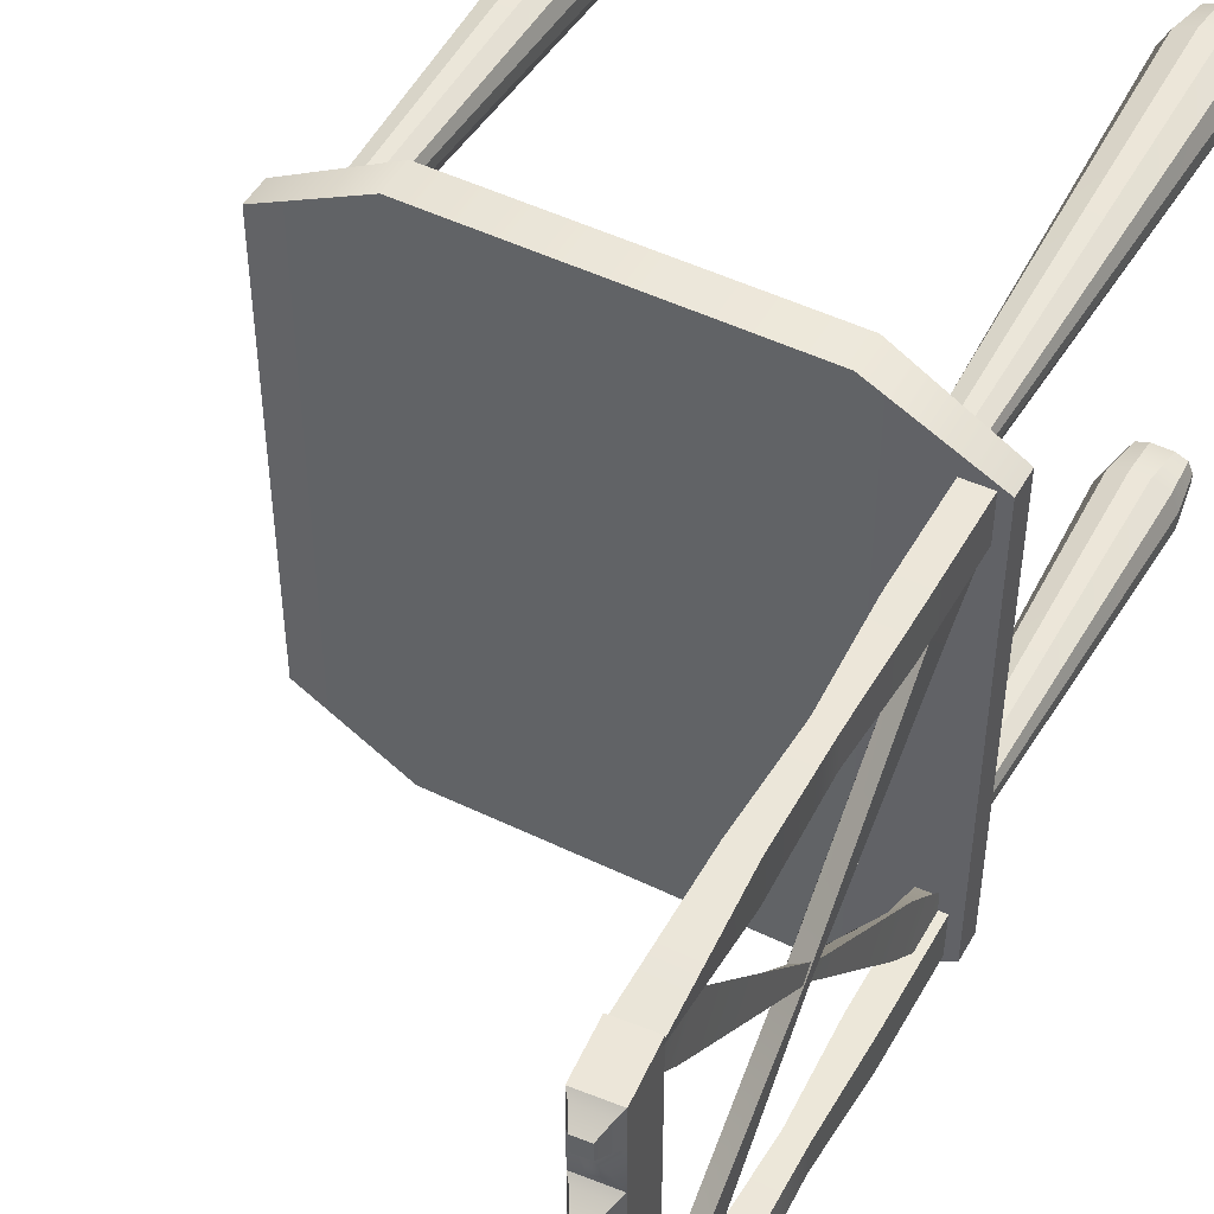
<metadata>
{"format":"obj","ext":"obj","renderer":"f3d","projection":"perspective","resolution":1024,"background":"white","views":[{"elev":48.8,"azim":-151.7,"up":"+Z"}]}
</metadata>
<code>
g default
v -0.9491 2.11 0.9674
v -1.092 2.11 0.9674
v -0.8994 0.05188 1.04
v -1.148 0.05226 1.04
v -0.8994 0.05188 0.7914
v -1.148 0.05226 0.7914
v -0.9491 2.11 0.8596
v -1.092 2.11 0.8596
v -0.8575 0.05181 0.8742
v -0.9413 2.11 0.8955
v -1.098 2.11 0.8955
v -1.183 0.05231 0.8742
v -0.8575 0.05181 0.957
v -0.9413 2.11 0.9315
v -1.098 2.11 0.9315
v -1.183 0.05231 0.957
v -1.065 0.05213 1.076
v -1.065 0.05213 0.957
v -1.065 0.05213 0.8742
v -1.065 0.05213 0.7481
v -1.043 2.11 0.8408
v -1.043 2.11 0.8955
v -1.043 2.11 0.9315
v -1.043 2.11 0.9829
v -0.9822 0.052 1.076
v -0.9822 0.052 0.957
v -0.9822 0.052 0.8742
v -0.9822 0.052 0.7481
v -0.998 2.11 0.8408
v -0.998 2.11 0.8955
v -0.998 2.11 0.9315
v -0.998 2.11 0.9829
v -0.8994 0.05188 0.8742
v -1.148 0.05226 0.8742
v -1.065 0.05213 0.8742
v -0.8994 0.05188 0.957
v -0.9791 2.11 0.957
v -1.148 0.05226 0.957
v -1.065 0.05213 0.957
v -0.9822 0.052 0.957
v -1.065 0.05213 1.04
v -0.9822 0.052 0.8742
v -1.065 0.05213 0.7914
v -1.062 2.11 0.957
v -0.9822 0.052 1.04
v -0.9822 0.052 0.7914
v -0.9206 -0.1671 0.9921
v -0.9755 -0.167 1.015
v -0.9755 -0.167 0.9402
v -0.8929 -0.1672 0.9402
v -0.9755 -0.167 0.8883
v -0.8929 -0.1672 0.8883
v -0.9755 -0.167 0.8092
v -0.9206 -0.1671 0.8363
v -1.072 -0.1669 1.015
v -1.127 -0.1668 0.9921
v -1.151 -0.1668 0.9402
v -1.072 -0.1669 0.9402
v -1.072 -0.1669 0.8883
v -1.151 -0.1668 0.8883
v -1.072 -0.1669 0.8092
v -1.127 -0.1668 0.8363
v -1.251 4.135 0.9705
v -1.084 4.148 0.9705
v -1.269 4.369 0.9705
v -1.103 4.382 0.9705
v -1.269 4.369 -1.135
v -1.103 4.382 -1.135
v -1.251 4.135 -1.135
v -1.084 4.148 -1.135
v -1.103 4.382 -0.9433
v -1.269 4.369 -0.9433
v -1.251 4.135 -0.9433
v -1.084 4.148 -0.9433
v -1.103 4.382 -0.752
v -1.269 4.369 -0.752
v -1.251 4.135 -0.752
v -1.084 4.148 -0.752
v -1.103 4.382 -0.5606
v -1.269 4.369 -0.5606
v -1.251 4.135 -0.5606
v -1.084 4.148 -0.5606
v -1.103 4.382 -0.3692
v -1.269 4.369 -0.3692
v -1.251 4.135 -0.3692
v -1.084 4.148 -0.3692
v -1.103 4.382 -0.1778
v -1.269 4.369 -0.1778
v -1.251 4.135 -0.1778
v -1.084 4.148 -0.1778
v -1.103 4.382 0.01359
v -1.269 4.369 0.01359
v -1.251 4.135 0.01359
v -1.084 4.148 0.01359
v -1.103 4.382 0.205
v -1.269 4.369 0.205
v -1.251 4.135 0.205
v -1.084 4.148 0.205
v -1.103 4.382 0.3964
v -1.269 4.369 0.3964
v -1.251 4.135 0.3964
v -1.084 4.148 0.3964
v -1.103 4.382 0.5877
v -1.269 4.369 0.5877
v -1.251 4.135 0.5877
v -1.084 4.148 0.5877
v -1.103 4.382 0.7791
v -1.269 4.369 0.7791
v -1.251 4.135 0.7791
v -1.084 4.148 0.7791
v -1.103 4.382 -0.9433
v -1.269 4.369 -0.9433
v -1.251 4.135 -0.9433
v -1.084 4.148 -0.9433
v -1.103 4.382 -0.752
v -1.269 4.369 -0.752
v -1.251 4.135 -0.752
v -1.084 4.148 -0.752
v -1.103 4.382 -0.5606
v -1.269 4.369 -0.5606
v -1.251 4.135 -0.5606
v -1.084 4.148 -0.5606
v -1.103 4.382 -0.3692
v -1.269 4.369 -0.3692
v -1.251 4.135 -0.3692
v -1.084 4.148 -0.3692
v -1.103 4.382 -0.1778
v -1.269 4.369 -0.1778
v -1.251 4.135 -0.1778
v -1.084 4.148 -0.1778
v -1.103 4.382 0.01359
v -1.269 4.369 0.01359
v -1.251 4.135 0.01359
v -1.084 4.148 0.01359
v -1.103 4.382 0.205
v -1.269 4.369 0.205
v -1.251 4.135 0.205
v -1.084 4.148 0.205
v -1.103 4.382 0.3964
v -1.269 4.369 0.3964
v -1.251 4.135 0.3964
v -1.084 4.148 0.3964
v -1.103 4.382 0.5877
v -1.269 4.369 0.5877
v -1.251 4.135 0.5877
v -1.084 4.148 0.5877
v -1.103 4.382 0.7791
v -1.269 4.369 0.7791
v -1.251 4.135 0.7791
v -1.084 4.148 0.7791
v -1.252 4.398 0.9482
v -1.124 4.408 0.9482
v -1.124 4.408 0.8015
v -1.252 4.398 0.8015
v -1.124 4.408 -0.9657
v -1.252 4.398 -0.9657
v -1.124 4.408 -1.112
v -1.252 4.398 -1.112
v -1.124 4.408 -0.5829
v -1.252 4.398 -0.5829
v -1.124 4.408 -0.7296
v -1.252 4.398 -0.7296
v -1.124 4.408 -0.2001
v -1.252 4.398 -0.2001
v -1.124 4.408 -0.3469
v -1.252 4.398 -0.3469
v -1.124 4.408 0.1826
v -1.252 4.398 0.1826
v -1.124 4.408 0.03592
v -1.252 4.398 0.03592
v -1.124 4.408 0.5654
v -1.252 4.398 0.5654
v -1.124 4.408 0.4187
v -1.252 4.398 0.4187
v -1.228 4.466 0.914
v -1.16 4.472 0.914
v -1.16 4.472 0.8356
v -1.228 4.466 0.8356
v -1.16 4.472 -0.9998
v -1.228 4.466 -0.9998
v -1.16 4.472 -1.078
v -1.228 4.466 -1.078
v -1.16 4.472 -0.6171
v -1.228 4.466 -0.6171
v -1.16 4.472 -0.6955
v -1.228 4.466 -0.6955
v -1.16 4.472 -0.2343
v -1.228 4.466 -0.2343
v -1.16 4.472 -0.3127
v -1.228 4.466 -0.3127
v -1.16 4.472 0.1485
v -1.228 4.466 0.1485
v -1.16 4.472 0.07008
v -1.228 4.466 0.07008
v -1.16 4.472 0.5313
v -1.228 4.466 0.5313
v -1.16 4.472 0.4529
v -1.228 4.466 0.4529
v -1.166 4.403 -0.8221
v -1.21 4.399 -0.8221
v -1.166 4.403 -0.8732
v -1.21 4.399 -0.8732
v -1.166 4.403 -0.4394
v -1.21 4.399 -0.4394
v -1.166 4.403 -0.4904
v -1.21 4.399 -0.4904
v -1.166 4.403 -0.05658
v -1.21 4.399 -0.05658
v -1.166 4.403 -0.1076
v -1.21 4.399 -0.1076
v -1.166 4.403 0.3262
v -1.21 4.399 0.3262
v -1.166 4.403 0.2752
v -1.21 4.399 0.2752
v -1.166 4.403 0.709
v -1.21 4.399 0.709
v -1.166 4.403 0.6579
v -1.21 4.399 0.6579
v -0.782 1.958 1.302
v 0.7433 1.958 1.302
v -0.782 2.124 1.302
v 0.7433 2.124 1.302
v -0.782 2.124 -1.454
v 0.7433 2.124 -1.454
v -0.782 1.958 -1.454
v 0.7433 1.958 -1.454
v 1.247 1.975 -1.178
v 1.247 1.975 1.026
v 1.247 2.108 -1.178
v 1.247 2.108 1.026
v -1.285 1.975 -1.178
v -1.285 1.975 1.026
v -1.285 2.108 1.026
v -1.285 2.108 -1.178
v -1.198 4.025 0.9131
v -1.204 4.159 0.7676
v -1.196 2.044 -0.9181
v -1.203 2.178 -1.064
v -1.109 2.046 -0.9202
v -1.115 2.18 -1.066
v -1.11 4.027 0.911
v -1.117 4.161 0.7655
v -1.187 2.321 -0.6602
v -1.121 2.355 -0.7222
v -1.123 2.401 -0.7721
v -1.194 2.457 -0.8074
v -1.188 3.802 0.724
v -1.121 3.865 0.6813
v -1.124 3.919 0.6224
v -1.195 3.954 0.5596
v -1.19 3.056 -0.07345
v -1.122 3.08 -0.1008
v -1.122 3.078 -0.09885
v -1.192 3.1 -0.1211
v -1.233 2.099 1.029
v -1.111 2.099 1.029
v -1.233 2.611 1.029
v -1.111 2.611 1.029
v -1.233 2.611 0.805
v -1.111 2.611 0.805
v -1.233 2.099 0.805
v -1.111 2.099 0.805
v -1.219 3.072 1.003
v -1.126 3.072 1.003
v -1.126 3.072 0.8311
v -1.219 3.072 0.8311
v -1.231 3.565 1.025
v -1.113 3.565 1.025
v -1.113 3.565 0.8083
v -1.231 3.565 0.8083
v -1.254 4.196 0.9505
v -1.091 4.196 0.9505
v -1.154 4.175 0.7676
v -1.191 4.175 0.7676
v 1.073 2.11 -1.043
v 0.9302 2.11 -1.043
v 1.123 0.05188 -0.9704
v 0.8742 0.05226 -0.9704
v 1.123 0.05188 -1.219
v 0.8742 0.05226 -1.219
v 1.073 2.11 -1.151
v 0.9302 2.11 -1.151
v 1.164 0.05181 -1.136
v 1.081 2.11 -1.115
v 0.9235 2.11 -1.115
v 0.8388 0.05231 -1.136
v 1.164 0.05181 -1.053
v 1.081 2.11 -1.079
v 0.9235 2.11 -1.079
v 0.8388 0.05231 -1.053
v 0.957 0.05213 -0.9346
v 0.957 0.05213 -1.053
v 0.957 0.05213 -1.136
v 0.957 0.05213 -1.262
v 0.9791 2.11 -1.169
v 0.9791 2.11 -1.115
v 0.9791 2.11 -1.079
v 0.9791 2.11 -1.027
v 1.04 0.052 -0.9346
v 1.04 0.052 -1.053
v 1.04 0.052 -1.136
v 1.04 0.052 -1.262
v 1.024 2.11 -1.169
v 1.024 2.11 -1.115
v 1.024 2.11 -1.079
v 1.024 2.11 -1.027
v 1.123 0.05188 -1.136
v 0.8742 0.05226 -1.136
v 0.957 0.05213 -1.136
v 1.123 0.05188 -1.053
v 1.043 2.11 -1.053
v 0.8742 0.05226 -1.053
v 0.957 0.05213 -1.053
v 1.04 0.052 -1.053
v 0.957 0.05213 -0.9704
v 1.04 0.052 -1.136
v 0.957 0.05213 -1.219
v 0.9602 2.11 -1.053
v 1.04 0.052 -0.9704
v 1.04 0.052 -1.219
v 1.101 -0.1671 -1.018
v 1.047 -0.167 -0.9957
v 1.047 -0.167 -1.07
v 1.129 -0.1672 -1.07
v 1.047 -0.167 -1.122
v 1.129 -0.1672 -1.122
v 1.047 -0.167 -1.201
v 1.101 -0.1671 -1.174
v 0.9496 -0.1669 -0.9957
v 0.8947 -0.1668 -1.018
v 0.8712 -0.1668 -1.07
v 0.9496 -0.1669 -1.07
v 0.9496 -0.1669 -1.122
v 0.8712 -0.1668 -1.122
v 0.9496 -0.1669 -1.201
v 0.8947 -0.1668 -1.174
v 1.073 2.11 0.9674
v 0.9302 2.11 0.9674
v 1.123 0.05188 1.04
v 0.8742 0.05226 1.04
v 1.123 0.05188 0.7914
v 0.8742 0.05226 0.7914
v 1.073 2.11 0.8596
v 0.9302 2.11 0.8596
v 1.164 0.05181 0.8742
v 1.081 2.11 0.8955
v 0.9235 2.11 0.8955
v 0.8388 0.05231 0.8742
v 1.164 0.05181 0.957
v 1.081 2.11 0.9315
v 0.9235 2.11 0.9315
v 0.8388 0.05231 0.957
v 0.957 0.05213 1.076
v 0.957 0.05213 0.957
v 0.957 0.05213 0.8742
v 0.957 0.05213 0.7481
v 0.9791 2.11 0.8408
v 0.9791 2.11 0.8955
v 0.9791 2.11 0.9315
v 0.9791 2.11 0.9829
v 1.04 0.052 1.076
v 1.04 0.052 0.957
v 1.04 0.052 0.8742
v 1.04 0.052 0.7481
v 1.024 2.11 0.8408
v 1.024 2.11 0.8955
v 1.024 2.11 0.9315
v 1.024 2.11 0.9829
v 1.123 0.05188 0.8742
v 0.8742 0.05226 0.8742
v 0.957 0.05213 0.8742
v 1.123 0.05188 0.957
v 1.043 2.11 0.957
v 0.8742 0.05226 0.957
v 0.957 0.05213 0.957
v 1.04 0.052 0.957
v 0.957 0.05213 1.04
v 1.04 0.052 0.8742
v 0.957 0.05213 0.7914
v 0.9602 2.11 0.957
v 1.04 0.052 1.04
v 1.04 0.052 0.7914
v 1.101 -0.1671 0.9921
v 1.047 -0.167 1.015
v 1.047 -0.167 0.9402
v 1.129 -0.1672 0.9402
v 1.047 -0.167 0.8883
v 1.129 -0.1672 0.8883
v 1.047 -0.167 0.8092
v 1.101 -0.1671 0.8363
v 0.9496 -0.1669 1.015
v 0.8947 -0.1668 0.9921
v 0.8712 -0.1668 0.9402
v 0.9496 -0.1669 0.9402
v 0.9496 -0.1669 0.8883
v 0.8712 -0.1668 0.8883
v 0.9496 -0.1669 0.8092
v 0.8947 -0.1668 0.8363
v -0.9505 2.11 -1.043
v -1.093 2.11 -1.043
v -0.9008 0.05188 -0.9704
v -1.149 0.05226 -0.9704
v -0.9008 0.05188 -1.219
v -1.149 0.05226 -1.219
v -0.9505 2.11 -1.151
v -1.093 2.11 -1.151
v -0.8589 0.05181 -1.136
v -0.9426 2.11 -1.115
v -1.1 2.11 -1.115
v -1.185 0.05231 -1.136
v -0.8589 0.05181 -1.053
v -0.9426 2.11 -1.079
v -1.1 2.11 -1.079
v -1.185 0.05231 -1.053
v -1.066 0.05213 -0.9346
v -1.066 0.05213 -1.053
v -1.066 0.05213 -1.136
v -1.066 0.05213 -1.262
v -1.044 2.11 -1.169
v -1.044 2.11 -1.115
v -1.044 2.11 -1.079
v -1.044 2.11 -1.027
v -0.9836 0.052 -0.9346
v -0.9836 0.052 -1.053
v -0.9836 0.052 -1.136
v -0.9836 0.052 -1.262
v -0.9993 2.11 -1.169
v -0.9993 2.11 -1.115
v -0.9993 2.11 -1.079
v -0.9993 2.11 -1.027
v -0.9008 0.05188 -1.136
v -1.149 0.05226 -1.136
v -1.066 0.05213 -1.136
v -0.9008 0.05188 -1.053
v -0.9804 2.11 -1.053
v -1.149 0.05226 -1.053
v -1.066 0.05213 -1.053
v -0.9836 0.052 -1.053
v -1.066 0.05213 -0.9704
v -0.9836 0.052 -1.136
v -1.066 0.05213 -1.219
v -1.063 2.11 -1.053
v -0.9836 0.052 -0.9704
v -0.9836 0.052 -1.219
v -0.922 -0.1671 -1.018
v -0.9769 -0.167 -0.9957
v -0.9769 -0.167 -1.07
v -0.8942 -0.1672 -1.07
v -0.9769 -0.167 -1.122
v -0.8942 -0.1672 -1.122
v -0.9769 -0.167 -1.201
v -0.922 -0.1671 -1.174
v -1.074 -0.1669 -0.9957
v -1.129 -0.1668 -1.018
v -1.152 -0.1668 -1.07
v -1.074 -0.1669 -1.07
v -1.074 -0.1669 -1.122
v -1.152 -0.1668 -1.122
v -1.074 -0.1669 -1.201
v -1.129 -0.1668 -1.174
v -1.106 2.099 -1.174
v -1.233 2.099 -1.175
v -1.106 2.611 -1.174
v -1.233 2.611 -1.175
v -1.108 2.611 -0.9505
v -1.235 2.611 -0.9517
v -1.108 2.099 -0.9505
v -1.235 2.099 -0.9517
v -1.121 3.072 -1.148
v -1.218 3.072 -1.149
v -1.22 3.072 -0.9776
v -1.123 3.072 -0.9767
v -1.108 3.565 -1.171
v -1.231 3.565 -1.172
v -1.233 3.565 -0.955
v -1.11 3.565 -0.9538
v -1.086 4.196 -1.096
v -1.254 4.196 -1.097
v -1.191 4.175 -0.9139
v -1.153 4.175 -0.9135
v -1.203 2.045 0.7671
v -1.21 2.18 0.9124
v -1.202 4.023 -1.067
v -1.208 4.158 -0.9222
v -1.103 4.025 -1.065
v -1.11 4.16 -0.9198
v -1.105 2.047 0.7696
v -1.111 2.182 0.9148
v -1.191 3.745 -0.8103
v -1.116 3.804 -0.7716
v -1.119 3.85 -0.7217
v -1.198 3.881 -0.6634
v -1.192 2.251 0.5593
v -1.117 2.289 0.6256
v -1.12 2.343 0.6844
v -1.199 2.403 0.7234
v -1.194 3.103 -0.1229
v -1.118 3.129 -0.09712
v -1.118 3.127 -0.09903
v -1.196 3.147 -0.07531
g pCube6
f 1 32 25 3
f 47 48 49 50
f 5 28 29 7
f 14 31 32 1
f 2 15 16 4
f 14 1 3 13
f 7 10 9 5
f 7 29 30 10
f 12 11 8 6
f 52 51 53 54
f 10 14 13 9
f 10 30 31 14
f 16 15 11 12
f 50 49 51 52
f 55 56 57 58
f 59 58 57 60
f 61 59 60 62
f 21 20 6 8
f 22 21 8 11
f 23 22 11 15
f 24 23 15 2
f 17 24 2 4
f 48 55 58 49
f 51 49 58 59
f 53 51 59 61
f 29 28 20 21
f 30 29 21 22
f 31 30 22 23
f 32 31 23 24
f 25 32 24 17
f 12 19 35 34
f 16 18 39 38
f 18 26 40 39
f 17 18 39 41
f 19 27 42 35
f 18 19 35 39
f 19 20 43 35
f 26 13 36 40
f 25 26 40 45
f 27 9 33 42
f 26 27 42 40
f 27 28 46 42
f 31 23 44 37
f 3 25 48 47
f 25 26 49 48
f 26 13 50 49
f 13 3 47 50
f 9 27 51 52
f 27 28 53 51
f 28 5 54 53
f 5 9 52 54
f 13 26 49 50
f 26 27 51 49
f 27 9 52 51
f 9 13 50 52
f 17 4 56 55
f 4 16 57 56
f 16 18 58 57
f 18 17 55 58
f 19 18 58 59
f 18 16 57 58
f 16 12 60 57
f 12 19 59 60
f 20 19 59 61
f 19 12 60 59
f 12 6 62 60
f 6 20 61 62
f 25 17 55 48
f 17 18 58 55
f 18 26 49 58
f 26 25 48 49
f 27 26 49 51
f 26 18 58 49
f 18 19 59 58
f 19 27 51 59
f 28 27 51 53
f 27 19 59 51
f 19 20 61 59
f 20 28 53 61
f 63 64 66 65
f 175 176 177 178
f 67 68 70 69
f 109 110 64 63
f 64 110 107 66
f 109 63 65 108
f 180 179 181 182
f 69 73 72 67
f 69 70 74 73
f 71 74 70 68
f 200 199 201 202
f 73 77 76 72
f 73 74 78 77
f 75 78 74 71
f 184 183 185 186
f 77 81 80 76
f 77 78 82 81
f 79 82 78 75
f 204 203 205 206
f 81 85 84 80
f 81 82 86 85
f 83 86 82 79
f 188 187 189 190
f 85 89 88 84
f 85 86 90 89
f 87 90 86 83
f 208 207 209 210
f 89 93 92 88
f 89 90 94 93
f 91 94 90 87
f 192 191 193 194
f 93 97 96 92
f 93 94 98 97
f 95 98 94 91
f 212 211 213 214
f 97 101 100 96
f 97 98 102 101
f 99 102 98 95
f 196 195 197 198
f 101 105 104 100
f 101 102 106 105
f 103 106 102 99
f 216 215 217 218
f 105 109 108 104
f 105 106 110 109
f 107 110 106 103
f 71 72 112 111
f 72 73 113 112
f 73 74 114 113
f 74 71 111 114
f 75 76 116 115
f 76 77 117 116
f 77 78 118 117
f 78 75 115 118
f 79 80 120 119
f 80 81 121 120
f 81 82 122 121
f 82 79 119 122
f 83 84 124 123
f 84 85 125 124
f 85 86 126 125
f 86 83 123 126
f 87 88 128 127
f 88 89 129 128
f 89 90 130 129
f 90 87 127 130
f 91 92 132 131
f 92 93 133 132
f 93 94 134 133
f 94 91 131 134
f 95 96 136 135
f 96 97 137 136
f 97 98 138 137
f 98 95 135 138
f 99 100 140 139
f 100 101 141 140
f 101 102 142 141
f 102 99 139 142
f 103 104 144 143
f 104 105 145 144
f 105 106 146 145
f 106 103 143 146
f 107 108 148 147
f 108 109 149 148
f 109 110 150 149
f 110 107 147 150
f 65 66 152 151
f 66 107 153 152
f 107 108 154 153
f 108 65 151 154
f 72 71 155 156
f 71 68 157 155
f 68 67 158 157
f 67 72 156 158
f 80 79 159 160
f 79 75 161 159
f 75 76 162 161
f 76 80 160 162
f 88 87 163 164
f 87 83 165 163
f 83 84 166 165
f 84 88 164 166
f 96 95 167 168
f 95 91 169 167
f 91 92 170 169
f 92 96 168 170
f 104 103 171 172
f 103 99 173 171
f 99 100 174 173
f 100 104 172 174
f 151 152 176 175
f 152 153 177 176
f 153 154 178 177
f 154 151 175 178
f 156 155 179 180
f 155 157 181 179
f 157 158 182 181
f 158 156 180 182
f 160 159 183 184
f 159 161 185 183
f 161 162 186 185
f 162 160 184 186
f 164 163 187 188
f 163 165 189 187
f 165 166 190 189
f 166 164 188 190
f 168 167 191 192
f 167 169 193 191
f 169 170 194 193
f 170 168 192 194
f 172 171 195 196
f 171 173 197 195
f 173 174 198 197
f 174 172 196 198
f 76 75 199 200
f 75 71 201 199
f 71 72 202 201
f 72 76 200 202
f 84 83 203 204
f 83 79 205 203
f 79 80 206 205
f 80 84 204 206
f 92 91 207 208
f 91 87 209 207
f 87 88 210 209
f 88 92 208 210
f 100 99 211 212
f 99 95 213 211
f 95 96 214 213
f 96 100 212 214
f 108 107 215 216
f 107 103 217 215
f 103 104 218 217
f 104 108 216 218
f 219 220 222 221
f 221 222 224 223
f 223 224 226 225
f 225 226 220 219
f 228 227 229 230
f 231 232 233 234
f 220 226 227 228
f 226 224 229 227
f 224 222 230 229
f 222 220 228 230
f 225 219 232 231
f 219 221 233 232
f 221 223 234 233
f 223 225 231 234
f 235 236 250 247
f 237 238 240 239
f 248 249 242 241
f 241 242 236 235
f 236 242 249 250
f 241 235 247 248
f 244 243 237 239
f 239 240 245 244
f 246 245 240 238
f 243 246 238 237
f 248 247 251 252
f 252 253 249 248
f 250 249 253 254
f 247 250 254 251
f 252 251 243 244
f 244 245 253 252
f 254 253 245 246
f 251 254 246 243
f 255 256 258 257
f 271 272 273 274
f 259 260 262 261
f 261 262 256 255
f 256 262 260 258
f 261 255 257 259
f 257 258 264 263
f 258 260 265 264
f 260 259 266 265
f 259 257 263 266
f 263 264 268 267
f 264 265 269 268
f 265 266 270 269
f 266 263 267 270
f 267 268 272 271
f 268 269 273 272
f 269 270 274 273
f 270 267 271 274
f 275 306 299 277
f 321 322 323 324
f 279 302 303 281
f 288 305 306 275
f 276 289 290 278
f 288 275 277 287
f 281 284 283 279
f 281 303 304 284
f 286 285 282 280
f 326 325 327 328
f 284 288 287 283
f 284 304 305 288
f 290 289 285 286
f 324 323 325 326
f 329 330 331 332
f 333 332 331 334
f 335 333 334 336
f 295 294 280 282
f 296 295 282 285
f 297 296 285 289
f 298 297 289 276
f 291 298 276 278
f 322 329 332 323
f 325 323 332 333
f 327 325 333 335
f 303 302 294 295
f 304 303 295 296
f 305 304 296 297
f 306 305 297 298
f 299 306 298 291
f 286 293 309 308
f 290 292 313 312
f 292 300 314 313
f 291 292 313 315
f 293 301 316 309
f 292 293 309 313
f 293 294 317 309
f 300 287 310 314
f 299 300 314 319
f 301 283 307 316
f 300 301 316 314
f 301 302 320 316
f 305 297 318 311
f 277 299 322 321
f 299 300 323 322
f 300 287 324 323
f 287 277 321 324
f 283 301 325 326
f 301 302 327 325
f 302 279 328 327
f 279 283 326 328
f 287 300 323 324
f 300 301 325 323
f 301 283 326 325
f 283 287 324 326
f 291 278 330 329
f 278 290 331 330
f 290 292 332 331
f 292 291 329 332
f 293 292 332 333
f 292 290 331 332
f 290 286 334 331
f 286 293 333 334
f 294 293 333 335
f 293 286 334 333
f 286 280 336 334
f 280 294 335 336
f 299 291 329 322
f 291 292 332 329
f 292 300 323 332
f 300 299 322 323
f 301 300 323 325
f 300 292 332 323
f 292 293 333 332
f 293 301 325 333
f 302 301 325 327
f 301 293 333 325
f 293 294 335 333
f 294 302 327 335
f 337 368 361 339
f 383 384 385 386
f 341 364 365 343
f 350 367 368 337
f 338 351 352 340
f 350 337 339 349
f 343 346 345 341
f 343 365 366 346
f 348 347 344 342
f 388 387 389 390
f 346 350 349 345
f 346 366 367 350
f 352 351 347 348
f 386 385 387 388
f 391 392 393 394
f 395 394 393 396
f 397 395 396 398
f 357 356 342 344
f 358 357 344 347
f 359 358 347 351
f 360 359 351 338
f 353 360 338 340
f 384 391 394 385
f 387 385 394 395
f 389 387 395 397
f 365 364 356 357
f 366 365 357 358
f 367 366 358 359
f 368 367 359 360
f 361 368 360 353
f 348 355 371 370
f 352 354 375 374
f 354 362 376 375
f 353 354 375 377
f 355 363 378 371
f 354 355 371 375
f 355 356 379 371
f 362 349 372 376
f 361 362 376 381
f 363 345 369 378
f 362 363 378 376
f 363 364 382 378
f 367 359 380 373
f 339 361 384 383
f 361 362 385 384
f 362 349 386 385
f 349 339 383 386
f 345 363 387 388
f 363 364 389 387
f 364 341 390 389
f 341 345 388 390
f 349 362 385 386
f 362 363 387 385
f 363 345 388 387
f 345 349 386 388
f 353 340 392 391
f 340 352 393 392
f 352 354 394 393
f 354 353 391 394
f 355 354 394 395
f 354 352 393 394
f 352 348 396 393
f 348 355 395 396
f 356 355 395 397
f 355 348 396 395
f 348 342 398 396
f 342 356 397 398
f 361 353 391 384
f 353 354 394 391
f 354 362 385 394
f 362 361 384 385
f 363 362 385 387
f 362 354 394 385
f 354 355 395 394
f 355 363 387 395
f 364 363 387 389
f 363 355 395 387
f 355 356 397 395
f 356 364 389 397
f 399 430 423 401
f 445 446 447 448
f 403 426 427 405
f 412 429 430 399
f 400 413 414 402
f 412 399 401 411
f 405 408 407 403
f 405 427 428 408
f 410 409 406 404
f 450 449 451 452
f 408 412 411 407
f 408 428 429 412
f 414 413 409 410
f 448 447 449 450
f 453 454 455 456
f 457 456 455 458
f 459 457 458 460
f 419 418 404 406
f 420 419 406 409
f 421 420 409 413
f 422 421 413 400
f 415 422 400 402
f 446 453 456 447
f 449 447 456 457
f 451 449 457 459
f 427 426 418 419
f 428 427 419 420
f 429 428 420 421
f 430 429 421 422
f 423 430 422 415
f 410 417 433 432
f 414 416 437 436
f 416 424 438 437
f 415 416 437 439
f 417 425 440 433
f 416 417 433 437
f 417 418 441 433
f 424 411 434 438
f 423 424 438 443
f 425 407 431 440
f 424 425 440 438
f 425 426 444 440
f 429 421 442 435
f 401 423 446 445
f 423 424 447 446
f 424 411 448 447
f 411 401 445 448
f 407 425 449 450
f 425 426 451 449
f 426 403 452 451
f 403 407 450 452
f 411 424 447 448
f 424 425 449 447
f 425 407 450 449
f 407 411 448 450
f 415 402 454 453
f 402 414 455 454
f 414 416 456 455
f 416 415 453 456
f 417 416 456 457
f 416 414 455 456
f 414 410 458 455
f 410 417 457 458
f 418 417 457 459
f 417 410 458 457
f 410 404 460 458
f 404 418 459 460
f 423 415 453 446
f 415 416 456 453
f 416 424 447 456
f 424 423 446 447
f 425 424 447 449
f 424 416 456 447
f 416 417 457 456
f 417 425 449 457
f 426 425 449 451
f 425 417 457 449
f 417 418 459 457
f 418 426 451 459
f 461 462 464 463
f 477 478 479 480
f 465 466 468 467
f 467 468 462 461
f 462 468 466 464
f 467 461 463 465
f 463 464 470 469
f 464 466 471 470
f 466 465 472 471
f 465 463 469 472
f 469 470 474 473
f 470 471 475 474
f 471 472 476 475
f 472 469 473 476
f 473 474 478 477
f 474 475 479 478
f 475 476 480 479
f 476 473 477 480
f 481 482 496 493
f 483 484 486 485
f 494 495 488 487
f 487 488 482 481
f 482 488 495 496
f 487 481 493 494
f 490 489 483 485
f 485 486 491 490
f 492 491 486 484
f 489 492 484 483
f 494 493 497 498
f 498 499 495 494
f 496 495 499 500
f 493 496 500 497
f 498 497 489 490
f 490 491 499 498
f 500 499 491 492
f 497 500 492 489

</code>
